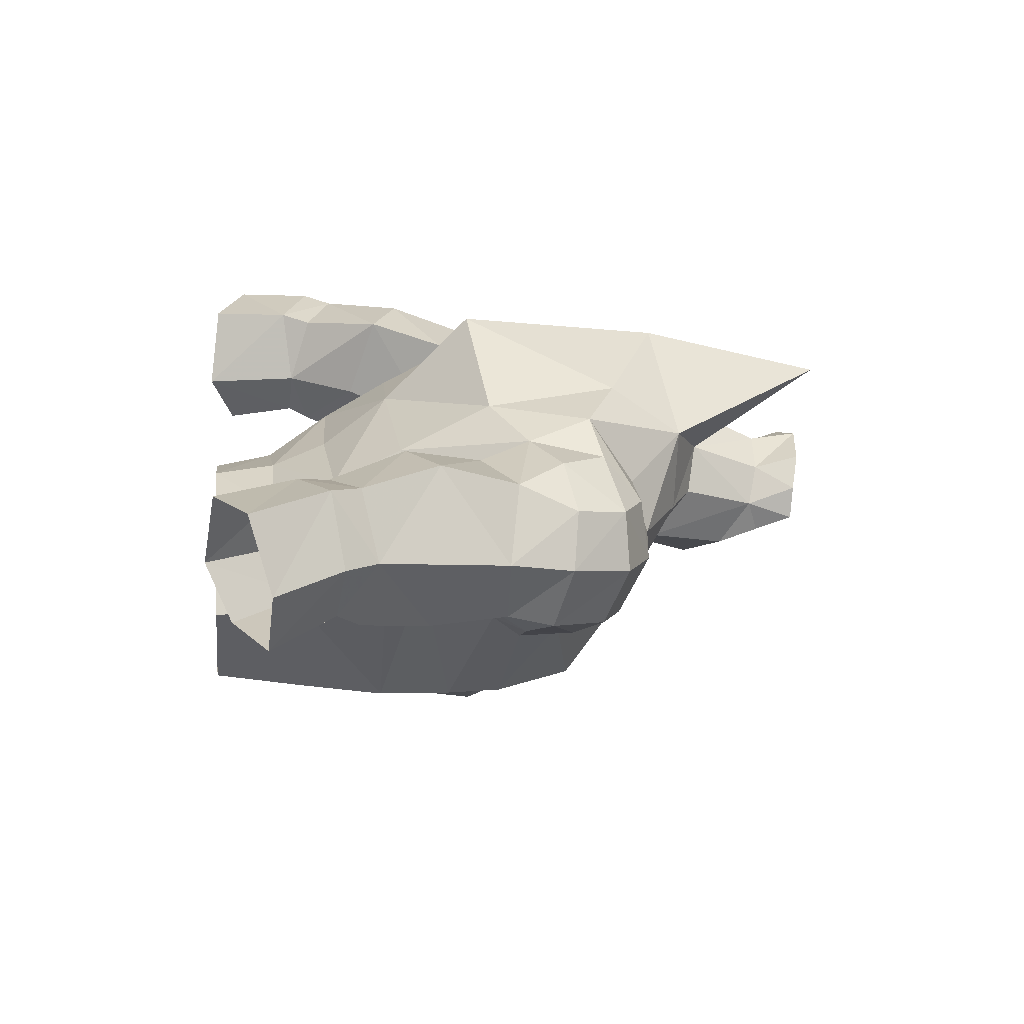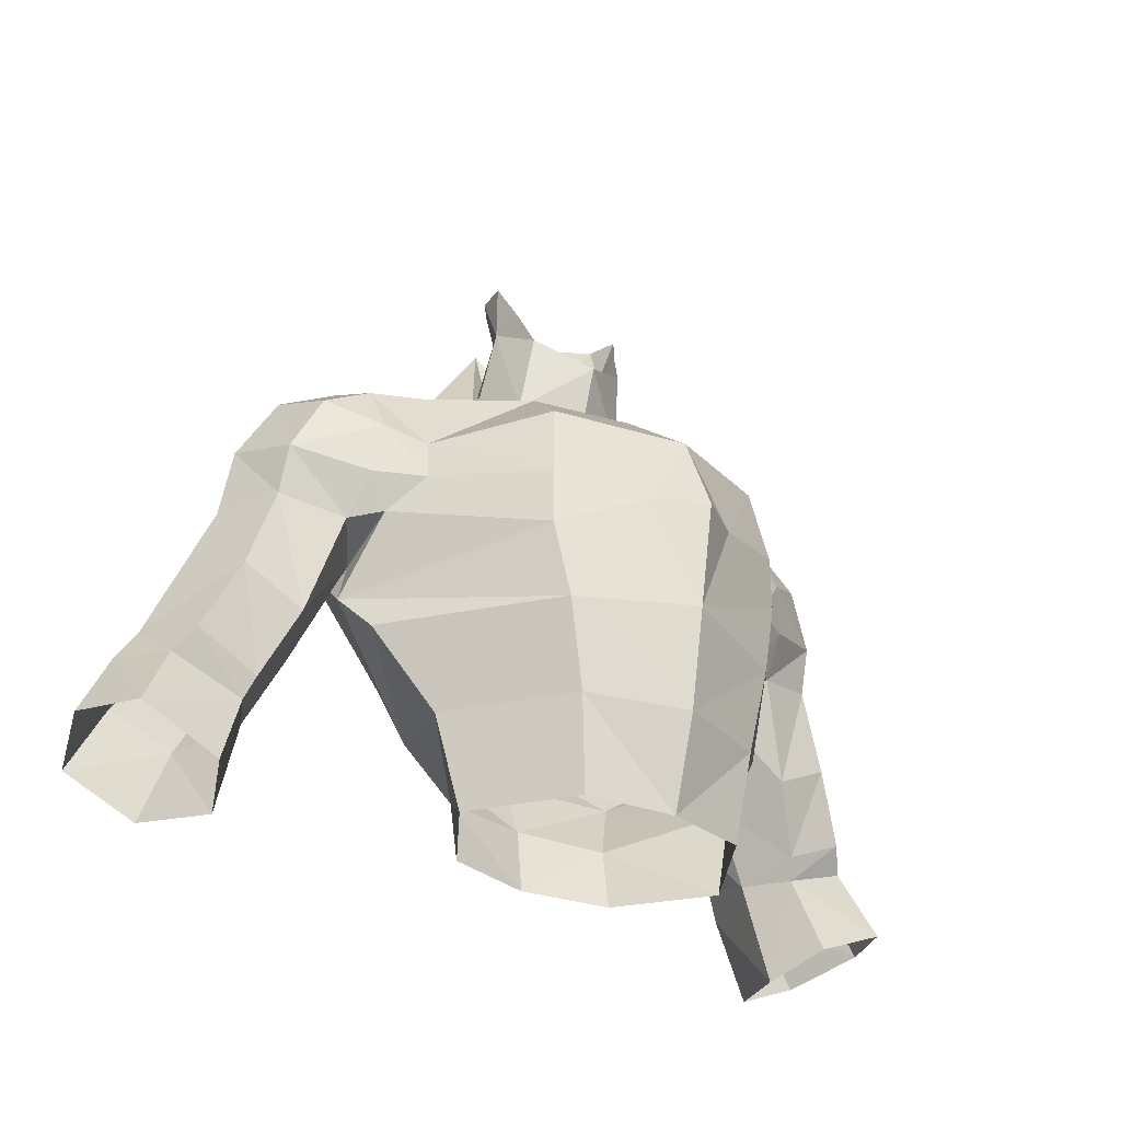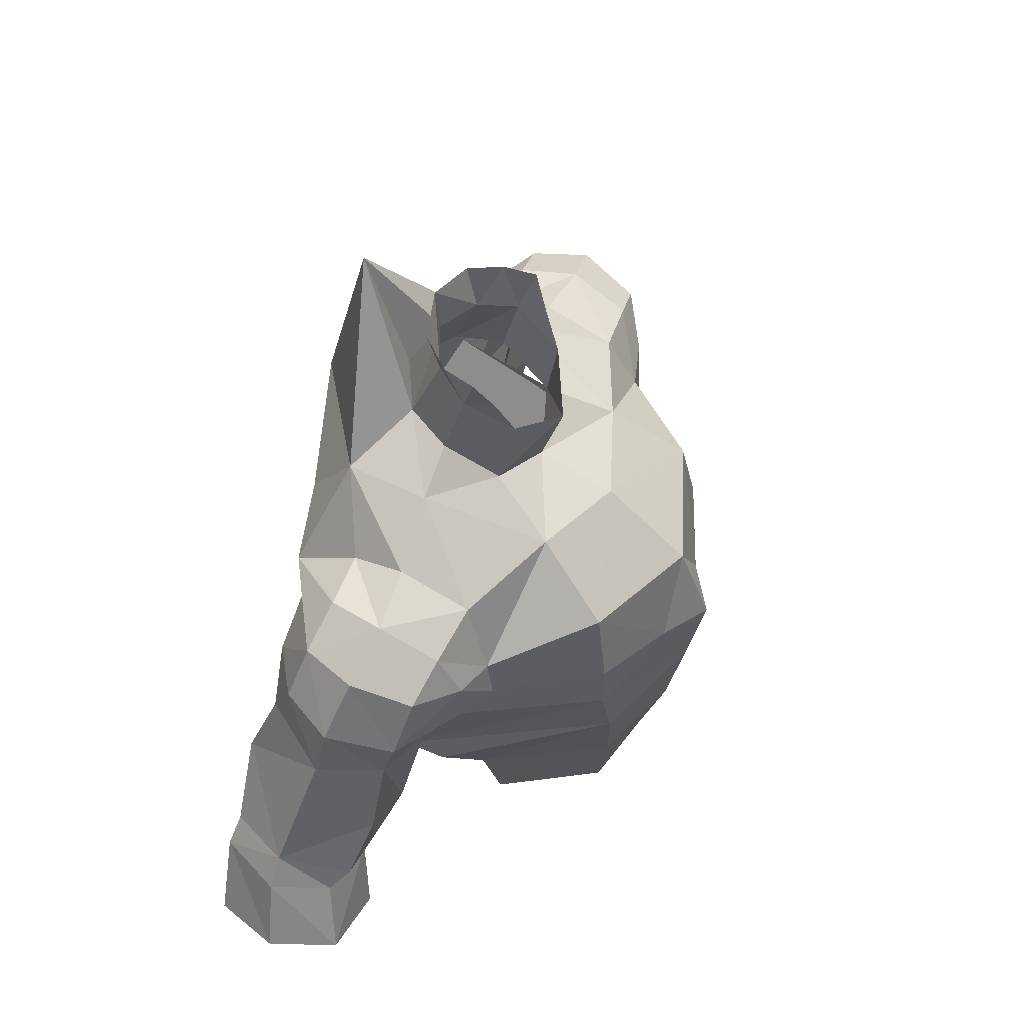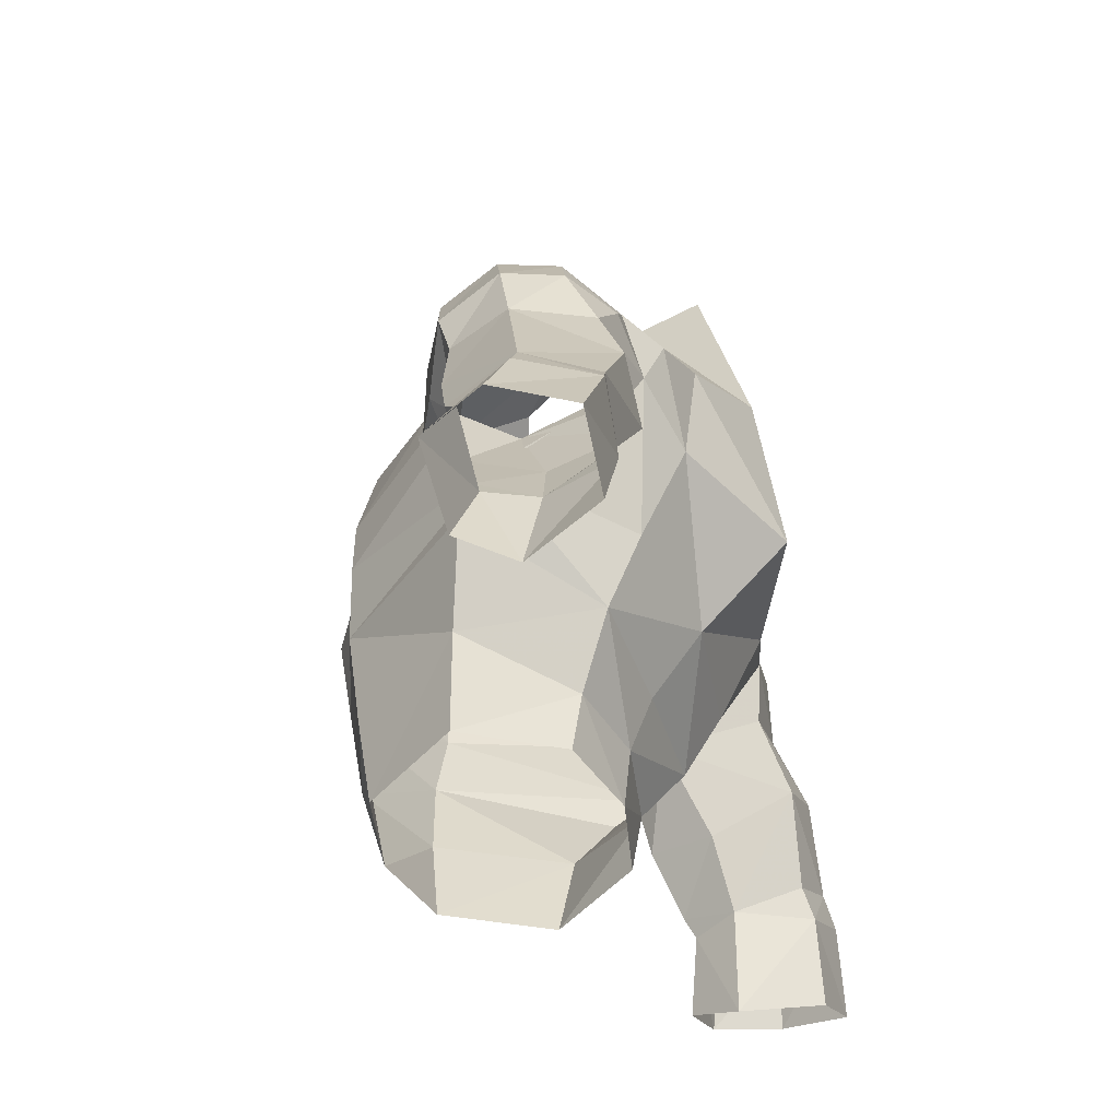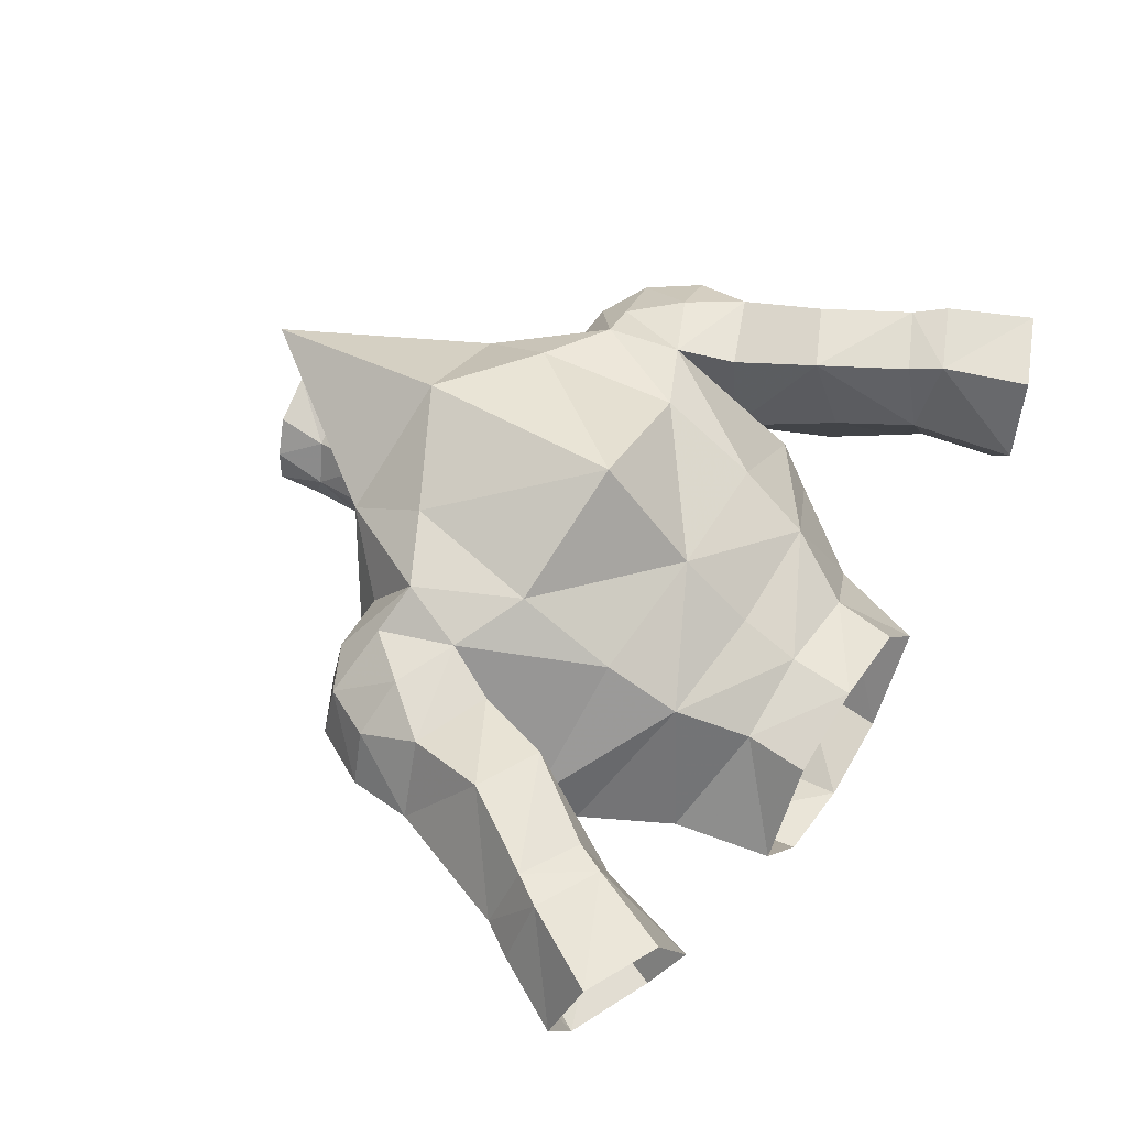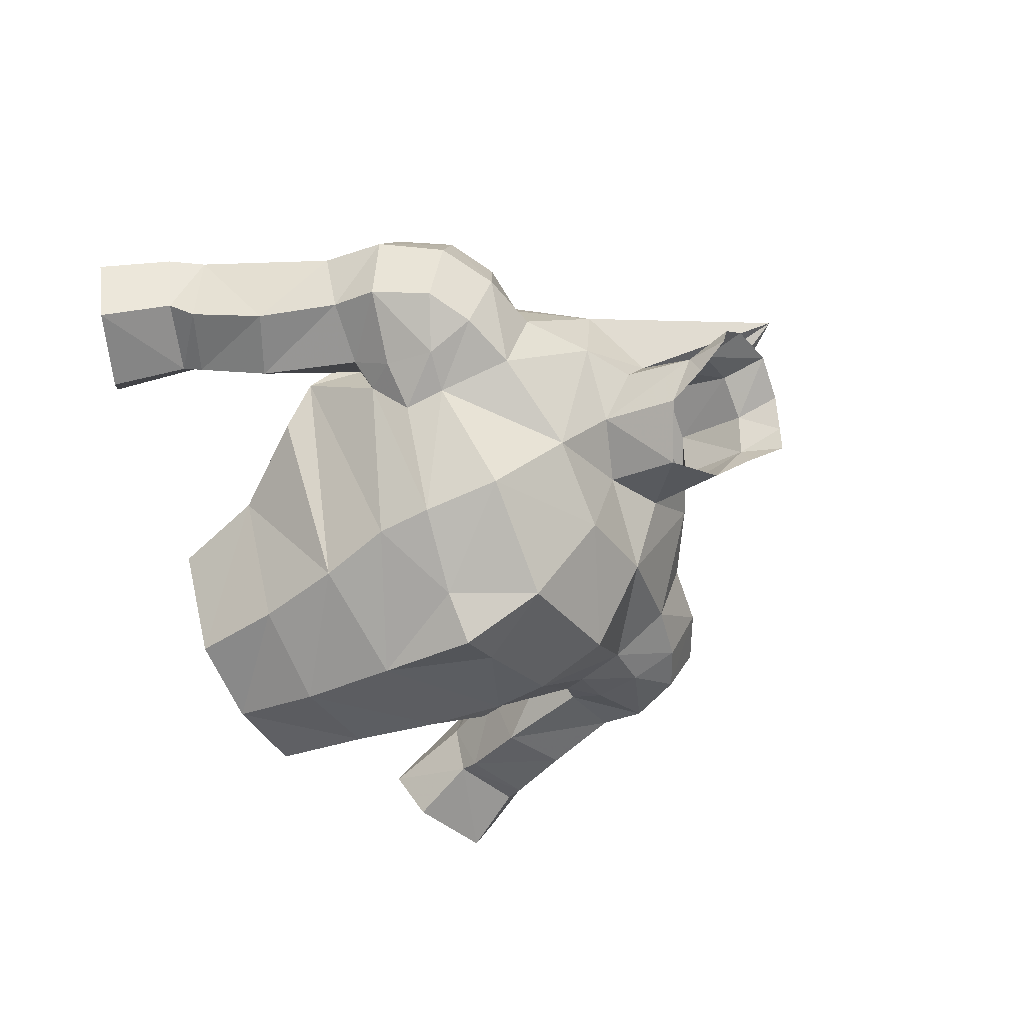
<metadata>
{"format":"obj","ext":"obj","renderer":"f3d","projection":"perspective","resolution":1024,"background":"white","views":[{"elev":19.6,"azim":-97.2,"up":"+Y"},{"elev":-31.9,"azim":-36.9,"up":"+Z"},{"elev":55.4,"azim":-66.4,"up":"+Z"},{"elev":-45.8,"azim":108.5,"up":"+Z"},{"elev":60.4,"azim":122.9,"up":"+Y"},{"elev":-59.4,"azim":-61.4,"up":"+Y"}]}
</metadata>
<code>
g knight_armour_male_31120
v 5.027 -5.018 68.51
v 5.037 -5.032 66.31
v 8.875 0.01551 67.84
v 7.907 -1.274 69.06
v -0.06428 0.05186 74.78
v -0.06427 -3.003 73.79
v 3.473 -1.648 74.11
v 2.346 0.8653 75.74
v 7.275 0.04192 73.5
v 4.612 2.963 76.23
v -0.06428 -6.949 63.72
v 4.398 -5.199 63.39
v 1.783 -6.428 67.77
v 1.954 4.764 77.57
v 4.612 2.963 76.23
v 4.557 6.226 76.42
v -0.06432 10.36 67.75
v 4.259 8.265 73.46
v 5.144 7.942 68.14
v -0.06425 -7.642 67.68
v 7.555 -1.158 71.06
v 4.608 -4.493 71.53
v 7.891 7.231 69.45
v 5.063 6.144 64.43
v 4.66 4.73 61.65
v 8.787 0.6289 63.4
v 6.631 -0.2625 60.19
v 3.423 3.357 59.03
v -0.06428 4.013 59.15
v -0.06428 4.892 61.4
v 7.042 5.036 73.86
v 6.932 7.773 72.06
v -0.06426 -6.316 70.99
v 5.709 -0.5888 56.5
v 3.366 2.963 56.64
v -0.06428 3.75 56.66
v -0.06428 -6.251 59.85
v 3.712 -4.917 59.97
v 2.443 0.9811 80.38
v 2.056 0.3016 78.83
v 2.556 2.232 80
v 2.936 1.637 81.78
v 2.693 2.922 81.92
v 1.659 3.611 80.45
v 1.775 4.066 82.26
v -0.0643 4.565 82.57
v -0.0643 4.391 80.64
v 7.284 2.874 74.51
v 7.284 2.874 74.51
v -0.06431 7.52 83.23
v -0.0643 5.837 77.86
v 8.7 6.703 72.38
v 7.891 7.231 69.45
v 6.932 7.773 72.06
v 7.275 0.04192 73.5
v 9.586 0.304 72.95
v 9.761 2.653 74.11
v 7.284 2.874 74.51
v 7.042 5.036 73.86
v 9.268 4.941 73.84
v 8.648 2.841 66.91
v 9.452 2.039 64.88
v 7.555 -1.158 71.06
v 9.441 -0.5998 71.05
v 2.8 2.999 77.18
v -0.06431 9.465 75.8
v 1.954 4.764 77.57
v -0.0643 5.837 77.86
v 3.261 -4.441 56.37
v -0.06428 -5.171 56.27
v 13.51 4.049 68
v 12.2 5.674 70.81
v 13.25 3.601 70.52
v 12.47 1.505 68
v 12.42 0.9993 69.84
v 11.93 2.974 72.93
v 11.35 0.6024 72.02
v 11.15 5.19 72.87
v 9.971 0.857 67.56
v 9.721 -0.3203 69.08
v 10.2 6.997 70.51
v 11.74 6.722 68.55
v 2.8 2.999 77.18
v 7.907 -1.274 69.06
v -0.06427 -0.8352 77.66
v 9.956 7.68 64.28
v 12.04 7.322 61.19
v 11.52 4.67 60.27
v 10.14 4.296 63.08
v 15.31 3.047 61.22
v 15.56 5.16 62.84
v 14.7 2.376 62.12
v 12.52 2.838 60.15
v 12.25 2.441 60.97
v 12.62 7.602 60.01
v 14.29 7.703 62.31
v 15.08 7.931 61.16
v 13.48 1.701 64.84
v 11.52 4.67 60.27
v 8.648 2.841 66.91
v 10.14 4.296 63.08
v 11.11 1.533 63.61
v 16.59 2.315 58.64
v 17.74 4.87 58.87
v 16.39 5.247 61.55
v 12.53 4.36 56.36
v 13.53 2.252 57.29
v 12.36 7.828 65.45
v 8.648 2.841 66.91
v 8.868 6.813 67.36
v 16.68 7.718 58.11
v 13.85 7.468 56.83
v 12.53 4.36 56.36
v -0.06428 6.88 64.14
v 8.875 0.01551 67.84
v -5.156 -5.018 68.51
v -9.004 0.01546 67.84
v -5.165 -5.032 66.31
v -8.036 -1.274 69.06
v -3.602 -1.648 74.11
v -2.474 0.8653 75.74
v -4.857 3.007 76.13
v -7.404 0.0419 73.5
v -4.527 -5.199 63.39
v -1.912 -6.428 67.77
v -2.083 4.764 77.57
v -4.752 6.27 76.3
v -4.857 3.007 76.13
v -5.273 7.942 68.14
v -4.388 8.265 73.46
v -7.935 -0.9868 70.67
v -4.736 -4.493 71.53
v -5.192 6.144 64.43
v -8.019 7.231 69.45
v -4.789 4.73 61.65
v -6.76 -0.2625 60.19
v -8.916 0.7244 63.43
v -3.551 3.357 59.03
v -7.061 7.773 72.06
v -7.17 5.036 73.86
v -5.837 -0.5888 56.5
v -3.495 2.963 56.64
v -3.841 -4.917 59.97
v -2.572 0.9811 80.38
v -2.684 2.232 80
v -2.184 0.3016 78.83
v -3.065 1.637 81.78
v -2.822 2.922 81.92
v -1.788 3.611 80.45
v -1.903 4.066 82.26
v -7.413 2.874 74.51
v -7.413 2.874 74.51
v -8.829 6.703 72.38
v -7.061 7.773 72.06
v -8.019 7.231 69.45
v -7.404 0.0419 73.5
v -9.89 2.653 74.11
v -9.715 0.304 72.95
v -7.413 2.874 74.51
v -7.17 5.036 73.86
v -9.397 4.941 73.84
v -9.58 2.038 64.88
v -8.777 2.841 66.91
v -7.935 -0.9868 70.67
v -9.569 -0.5998 71.05
v -2.928 2.999 77.18
v -2.083 4.764 77.57
v -3.389 -4.441 56.37
v -13.64 4.049 68
v -13.38 3.601 70.52
v -12.33 5.674 70.81
v -12.6 1.505 68
v -12.55 0.9992 69.84
v -12.06 2.974 72.93
v -11.48 0.6024 72.02
v -11.28 5.19 72.87
v -10.1 0.857 67.56
v -9.849 -0.3203 69.08
v -10.33 6.997 70.51
v -11.86 6.722 68.55
v -2.928 2.999 77.18
v -8.036 -1.274 69.06
v -10.08 7.68 64.28
v -11.65 4.67 60.27
v -12.17 7.322 61.19
v -10.26 4.296 63.08
v -15.43 3.047 61.22
v -14.83 2.376 62.12
v -15.69 5.16 62.84
v -12.65 2.838 60.15
v -12.38 2.441 60.97
v -12.75 7.602 60.01
v -14.42 7.703 62.31
v -15.21 7.931 61.16
v -13.61 1.701 64.84
v -11.65 4.67 60.27
v -8.777 2.841 66.91
v -11.24 1.533 63.61
v -10.26 4.296 63.08
v -16.72 2.315 58.64
v -16.52 5.247 61.55
v -17.87 4.87 58.87
v -12.66 4.36 56.36
v -13.65 2.252 57.29
v -12.49 7.828 65.45
v -8.777 2.841 66.91
v -8.996 6.813 67.36
v -16.81 7.718 58.11
v -13.98 7.468 56.83
v -12.66 4.36 56.36
v -9.004 0.01546 67.84
f 1 2 3
f 3 4 1
f 5 6 7
f 7 8 5
f 7 9 10
f 10 8 7
f 2 11 12
f 11 2 13
f 14 15 16
f 17 18 19
f 11 13 20
f 21 22 1
f 19 23 24
f 25 26 27
f 27 28 25
f 29 30 25
f 25 28 29
f 16 31 32
f 20 13 33
f 34 28 27
f 28 35 36
f 36 29 28
f 12 11 37
f 37 38 12
f 26 12 27
f 38 27 12
f 22 13 1
f 39 40 41
f 41 42 39
f 43 41 44
f 44 45 43
f 41 43 42
f 46 45 44
f 44 47 46
f 48 31 16
f 16 15 48
f 9 49 10
f 14 50 51
f 50 14 16
f 52 53 54
f 55 56 57
f 57 58 55
f 59 58 57
f 57 60 59
f 23 61 62
f 60 52 54
f 54 59 60
f 56 55 63
f 63 64 56
f 21 1 4
f 65 8 10
f 21 9 7
f 7 22 21
f 40 8 41
f 66 18 17
f 41 65 67
f 67 44 41
f 47 44 67
f 67 68 47
f 7 6 22
f 27 38 69
f 69 34 27
f 70 38 37
f 38 70 69
f 71 72 73
f 74 71 73
f 73 75 74
f 75 73 76
f 76 77 75
f 73 72 78
f 78 76 73
f 79 74 75
f 75 80 79
f 81 72 82
f 81 78 72
f 52 81 53
f 78 60 57
f 57 76 78
f 78 52 60
f 57 56 77
f 77 76 57
f 75 77 64
f 83 15 14
f 12 62 2
f 62 12 26
f 84 80 64
f 64 77 56
f 63 84 64
f 8 40 85
f 85 5 8
f 50 16 66
f 32 23 19
f 41 8 65
f 86 87 88
f 88 89 86
f 90 91 92
f 93 92 94
f 88 87 95
f 96 97 95
f 95 87 96
f 91 97 96
f 98 71 74
f 94 99 93
f 100 101 102
f 102 79 100
f 103 104 105
f 106 107 93
f 93 99 106
f 93 107 103
f 103 90 93
f 82 71 108
f 94 102 101
f 101 99 94
f 109 110 86
f 86 89 109
f 105 104 97
f 95 97 111
f 111 112 95
f 97 104 111
f 95 112 113
f 108 86 110
f 110 82 108
f 108 96 86
f 90 92 93
f 98 102 94
f 94 92 98
f 90 105 91
f 105 97 91
f 95 113 88
f 90 103 105
f 34 35 28
f 114 19 24
f 19 114 17
f 114 24 25
f 25 30 114
f 23 62 24
f 25 24 62
f 62 26 25
f 81 82 53
f 78 81 52
f 109 53 110
f 110 53 82
f 71 82 72
f 96 87 86
f 62 3 2
f 62 61 3
f 2 1 13
f 22 33 13
f 33 22 6
f 79 115 100
f 74 79 102
f 102 98 74
f 115 79 80
f 80 84 115
f 80 75 64
f 98 91 71
f 71 91 108
f 98 92 91
f 91 96 108
f 18 32 19
f 16 32 18
f 16 18 66
f 116 117 118
f 117 116 119
f 5 120 6
f 120 5 121
f 120 122 123
f 122 120 121
f 118 124 11
f 11 125 118
f 126 127 128
f 17 129 130
f 11 20 125
f 131 116 132
f 129 133 134
f 135 136 137
f 136 135 138
f 29 135 30
f 135 29 138
f 127 139 140
f 20 33 125
f 141 136 138
f 138 36 142
f 36 138 29
f 124 37 11
f 37 124 143
f 137 136 124
f 143 124 136
f 132 116 125
f 144 145 146
f 145 144 147
f 148 149 145
f 149 148 150
f 145 147 148
f 46 149 150
f 149 46 47
f 151 127 140
f 127 151 128
f 123 122 152
f 126 51 50
f 50 127 126
f 153 154 155
f 156 157 158
f 157 156 159
f 160 157 159
f 157 160 161
f 134 162 163
f 161 154 153
f 154 161 160
f 158 164 156
f 164 158 165
f 131 119 116
f 166 122 121
f 131 120 123
f 120 131 132
f 146 145 121
f 66 17 130
f 145 167 166
f 167 145 149
f 47 167 149
f 167 47 68
f 120 132 6
f 136 168 143
f 168 136 141
f 70 37 143
f 143 168 70
f 169 170 171
f 172 170 169
f 170 172 173
f 173 174 170
f 174 173 175
f 170 176 171
f 176 170 174
f 177 173 172
f 173 177 178
f 179 180 171
f 179 171 176
f 153 155 179
f 176 157 161
f 157 176 174
f 176 161 153
f 157 175 158
f 175 157 174
f 173 165 175
f 181 126 128
f 124 118 162
f 162 137 124
f 182 165 178
f 165 158 175
f 164 165 182
f 121 85 146
f 85 121 5
f 50 66 127
f 139 129 134
f 145 166 121
f 183 184 185
f 184 183 186
f 187 188 189
f 190 191 188
f 184 192 185
f 193 192 194
f 192 193 185
f 189 193 194
f 195 172 169
f 191 190 196
f 197 198 199
f 198 197 177
f 200 201 202
f 203 190 204
f 190 203 196
f 190 200 204
f 200 190 187
f 180 205 169
f 191 199 198
f 199 191 196
f 206 183 207
f 183 206 186
f 201 194 202
f 192 208 194
f 208 192 209
f 194 208 202
f 192 210 209
f 205 207 183
f 207 205 180
f 205 183 193
f 187 190 188
f 195 191 198
f 191 195 188
f 187 189 201
f 201 189 194
f 192 184 210
f 187 201 200
f 141 138 142
f 114 133 129
f 129 17 114
f 114 135 133
f 135 114 30
f 134 133 162
f 135 162 133
f 162 135 137
f 179 155 180
f 176 153 179
f 206 207 155
f 207 180 155
f 169 171 180
f 193 183 185
f 162 118 117
f 162 117 163
f 118 125 116
f 132 125 33
f 33 6 132
f 177 197 211
f 172 198 177
f 198 172 195
f 211 178 177
f 178 211 182
f 178 165 173
f 195 169 189
f 169 205 189
f 195 189 188
f 189 205 193
f 130 129 139
f 127 130 139
f 127 66 130

</code>
